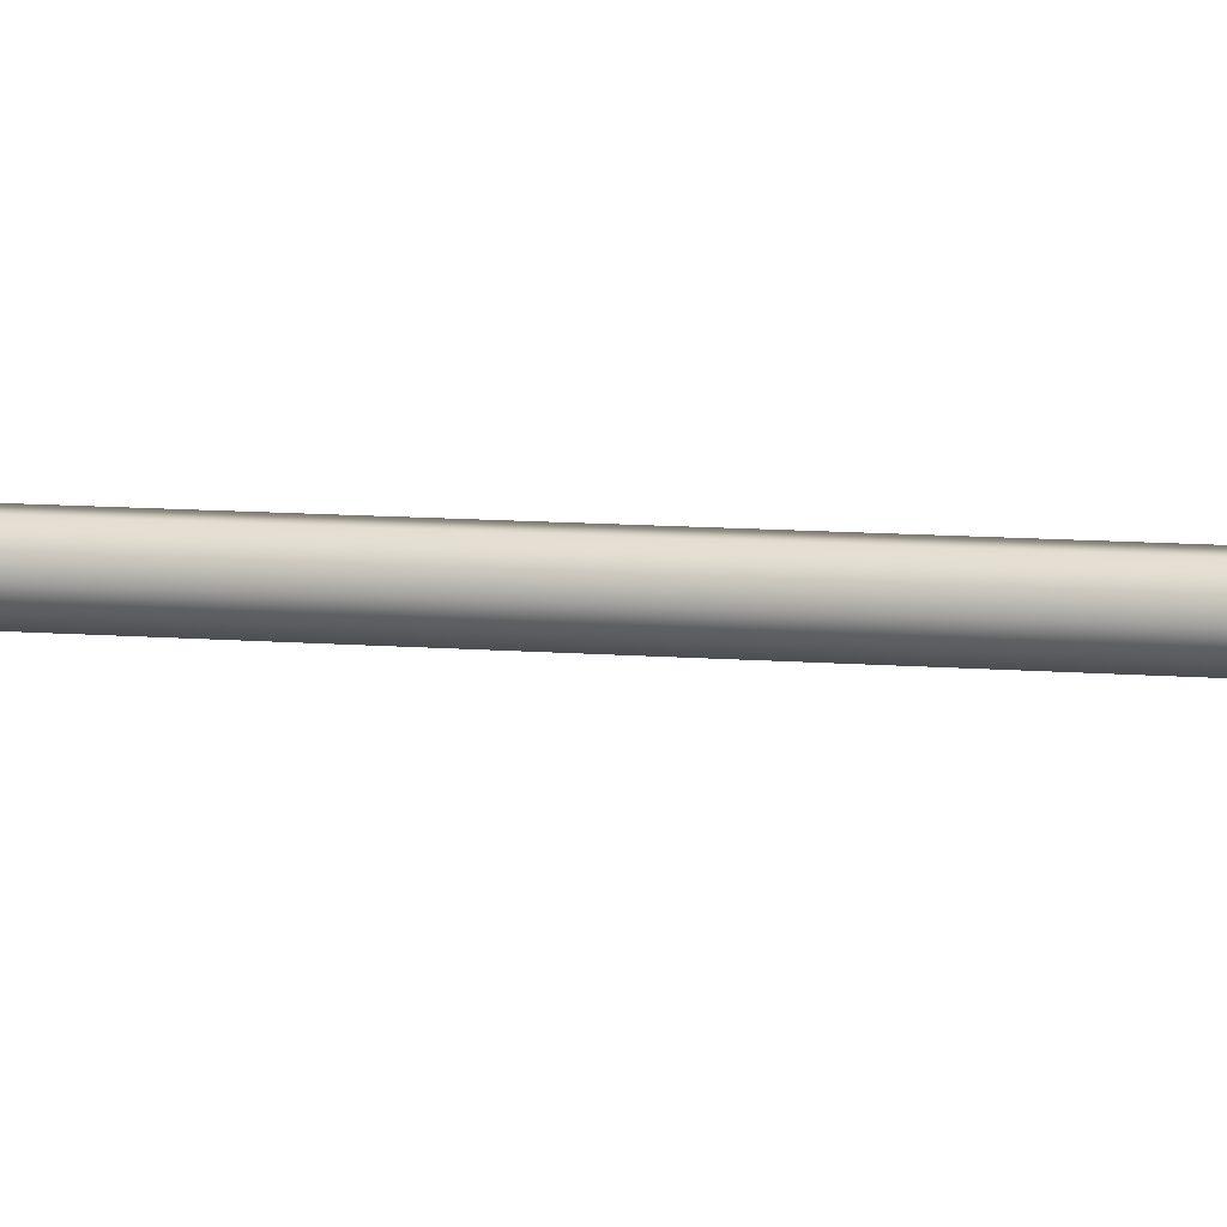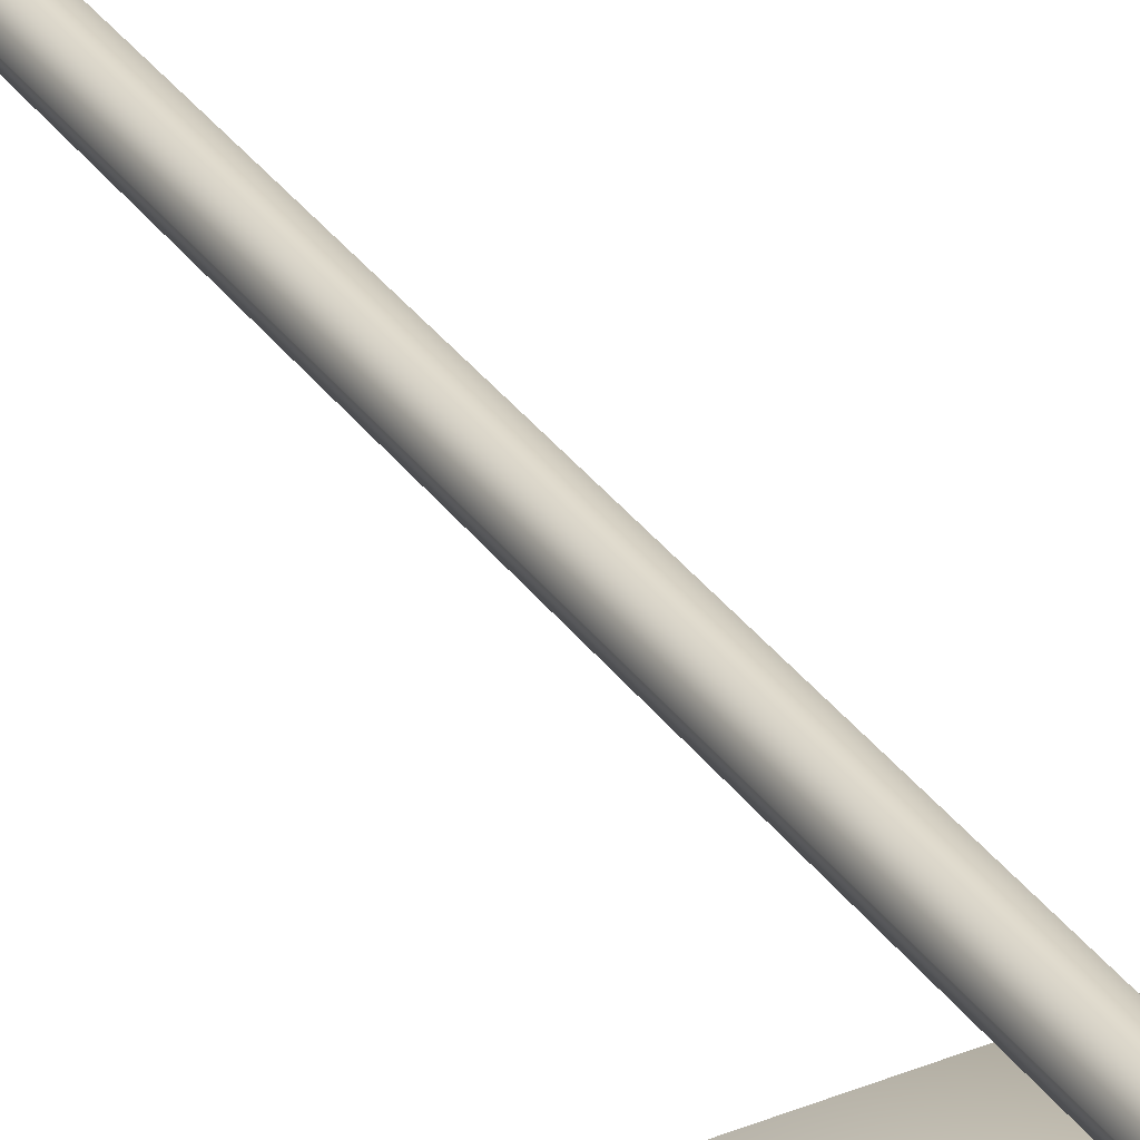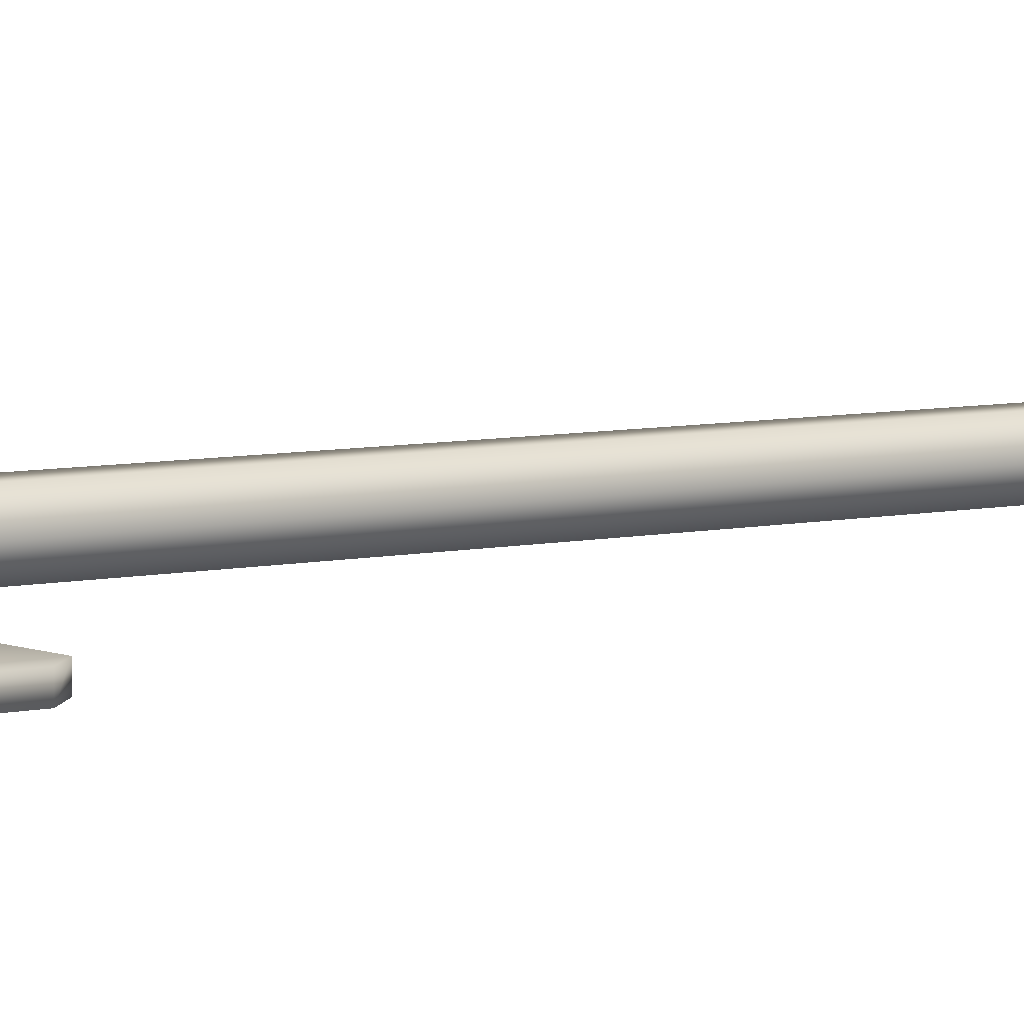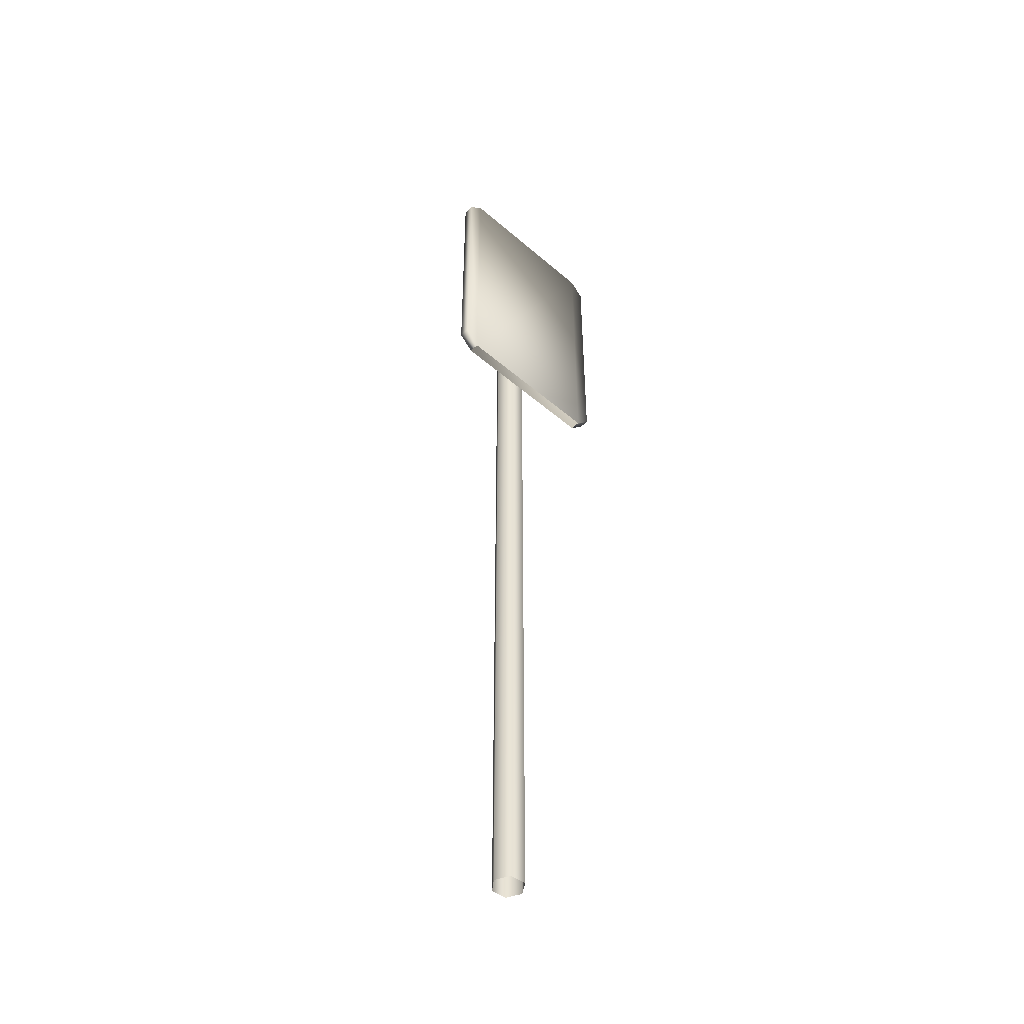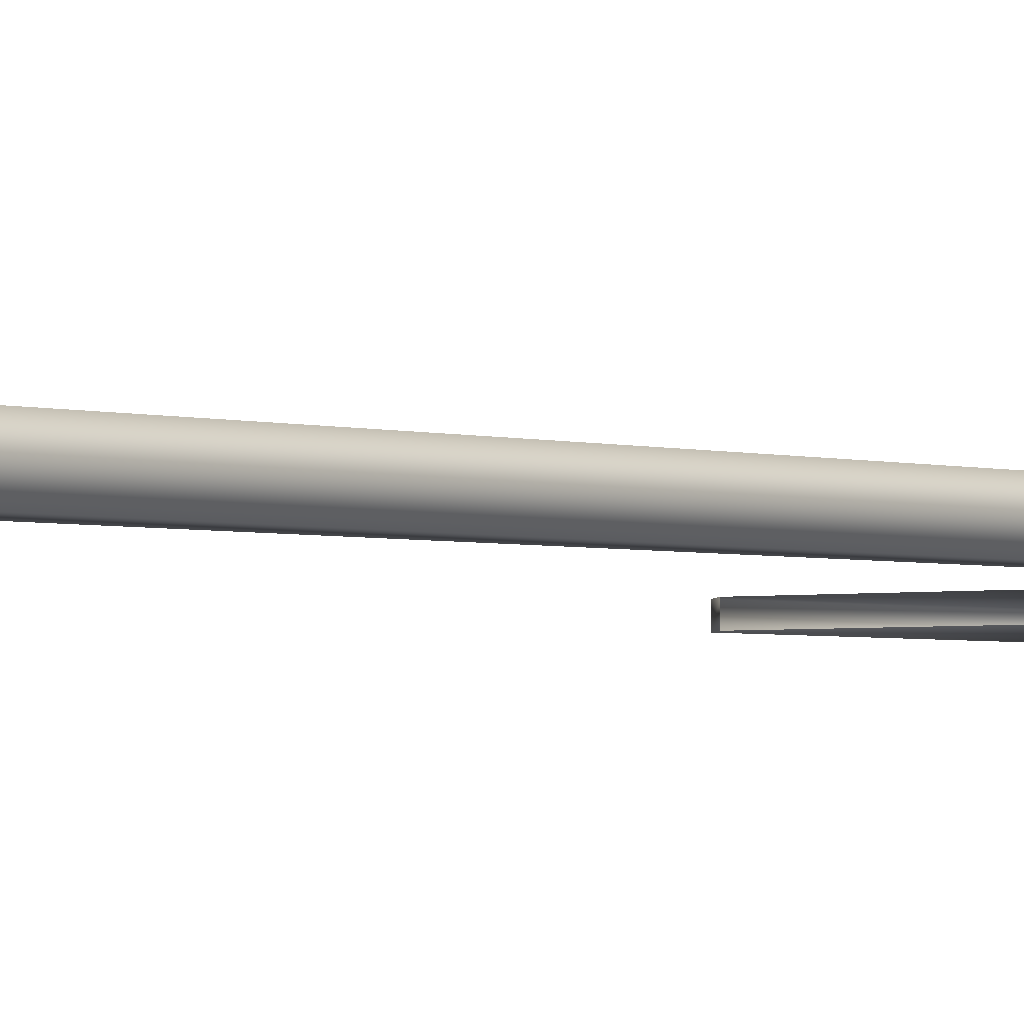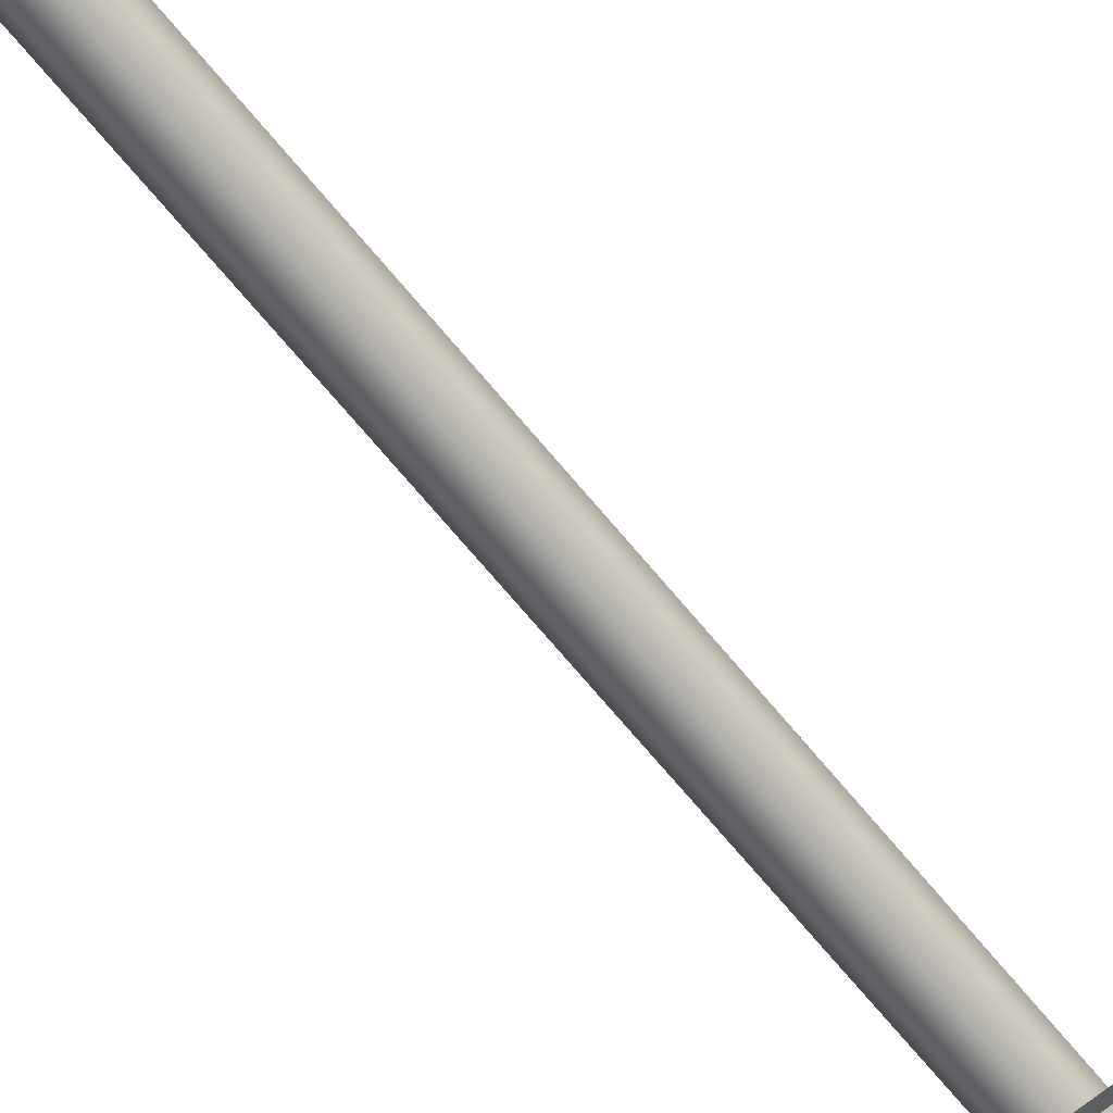
<metadata>
{"format":"obj","ext":"obj","renderer":"f3d","projection":"perspective","resolution":1024,"background":"white","views":[{"elev":7.9,"azim":-74.9,"up":"+Z"},{"elev":32.7,"azim":150.7,"up":"+Z"},{"elev":5.8,"azim":-127.1,"up":"+Z"},{"elev":-48.4,"azim":136.1,"up":"+Y"},{"elev":-2.4,"azim":39.4,"up":"+Z"},{"elev":-67.8,"azim":39.3,"up":"+Z"}]}
</metadata>
<code>
g febg_tropical_002_roadsign_02
v 0.05392 2.964 -0.004291
v 0.09792 1.963 0.09006
v 0.09792 2.964 0.09006
v 0.05392 1.963 -0.004291
v 0.09792 -1.073e-06 0.09006
v -0.04979 2.964 -0.01337
v 0.05392 -1.073e-06 -0.004291
v -0.04979 1.963 -0.01337
v -0.1095 2.964 0.07191
v -0.04979 -1.073e-06 -0.01337
v -0.1095 1.963 0.07191
v -0.0655 2.964 0.1663
v -0.1095 -1.073e-06 0.07191
v -0.0655 1.963 0.1663
v -0.0655 -1.073e-06 0.1663
v 0.05392 6.038 -0.004291
v 0.09792 5.389 0.09006
v 0.09791 6.038 0.09006
v 0.05392 5.389 -0.004291
v -0.04979 6.038 -0.01337
v 0.09792 4.995 0.09006
v -0.04979 5.389 -0.01337
v -0.1095 6.038 0.07191
v 0.05392 4.995 -0.004291
v 0.09792 2.964 0.09006
v 0.05392 2.964 -0.004291
v -0.04979 4.995 -0.01337
v -0.04979 2.964 -0.01337
v -0.1095 5.389 0.07191
v -0.0655 6.038 0.1663
v -0.0655 5.389 0.1663
v -0.1095 4.995 0.07191
v -0.1095 2.964 0.07191
v -0.0655 4.995 0.1663
v -0.0655 2.964 0.1663
v 0.09792 4.995 0.09006
v 0.09792 2.964 0.09006
v 0.03617 2.964 0.171
v 0.03617 4.995 0.171
v 0.09792 5.389 0.09006
v -0.0655 4.995 0.1663
v -0.0655 2.964 0.1663
v -0.0655 5.389 0.1663
v 0.03617 5.389 0.171
v 0.09791 6.038 0.09006
v -0.0655 6.038 0.1663
v 0.03617 6.038 0.171
v -0.1669 6.208 0.0681
v 0.05813 6.208 0.2198
v -0.09869 6.208 0.2145
v 0.1549 6.208 0.09625
v 0.0866 6.208 -0.05013
v -0.07431 6.208 -0.06421
v 0.1549 6.208 0.09625
v 0.1549 6.044 0.09625
v 0.05813 6.044 0.2198
v 0.05813 6.208 0.2198
v -0.09869 6.208 0.2145
v -0.09869 6.044 0.2145
v -0.09869 6.208 0.2145
v -0.09869 6.044 0.2145
v -0.1669 6.044 0.0681
v -0.1669 6.208 0.0681
v -0.07431 6.044 -0.06421
v -0.07431 6.208 -0.06421
v 0.0866 6.044 -0.05013
v 0.0866 6.208 -0.05013
v 0.1549 6.044 0.09625
v 0.1549 6.208 0.09625
v 0.6323 6.264 -0.1377
v 0.6323 4.575 -0.07061
v 0.6323 6.264 -0.07061
v 0.6323 4.575 -0.1377
v 0.5323 4.475 -0.1377
v 0.5323 4.475 -0.07061
v 0.5323 4.475 -0.1377
v 0.5323 6.364 -0.1377
v -0.5278 6.364 -0.1377
v -0.5278 4.476 -0.1377
v -0.6278 4.576 -0.1377
v -0.5278 6.364 -0.07061
v 0.5323 6.364 -0.07061
v 0.6323 6.264 -0.1377
v 0.6323 6.264 -0.07061
v -0.6278 6.264 -0.1377
v -0.6278 6.264 -0.07061
v -0.5278 6.364 -0.1377
v -0.5278 6.364 -0.07061
v -0.6278 4.576 -0.07061
v -0.5278 4.476 -0.07061
v -0.5278 4.476 -0.1377
v -0.6278 6.264 -0.07061
v -0.5278 4.476 -0.07061
v -0.6278 4.576 -0.07061
v -0.5278 6.364 -0.07061
v 0.5323 6.364 -0.07061
v 0.5323 4.475 -0.07061
v 0.6323 4.575 -0.07061
v 0.6323 6.264 -0.07061
v 0.09792 -1.073e-06 0.09006
v 0.03617 -1.073e-06 0.171
v 0.03617 1.963 0.171
v 0.09792 1.963 0.09006
v -0.0655 -1.073e-06 0.1663
v 0.09792 2.964 0.09006
v -0.0655 1.963 0.1663
v 0.03617 2.964 0.171
v -0.0655 2.964 0.1663
g febg_tropical_002_roadsign_02_0
f 3 2 1
f 2 4 1
f 4 2 5
f 1 4 6
f 7 4 5
f 4 8 6
f 8 4 7
f 6 8 9
f 10 8 7
f 8 11 9
f 11 8 10
f 9 11 12
f 13 11 10
f 11 14 12
f 14 11 13
f 15 14 13
f 18 17 16
f 17 19 16
f 16 19 20
f 17 21 19
f 19 22 20
f 20 22 23
f 21 24 19
f 19 24 22
f 21 25 24
f 25 26 24
f 24 26 27
f 24 27 22
f 26 28 27
f 22 29 23
f 22 27 29
f 30 23 29
f 31 30 29
f 27 28 32
f 27 32 29
f 29 32 31
f 28 33 32
f 32 34 31
f 32 33 34
f 33 35 34
f 38 37 36
f 39 38 36
f 39 36 40
f 38 39 41
f 42 38 41
f 41 39 43
f 44 39 40
f 39 44 43
f 44 40 45
f 43 44 46
f 47 44 45
f 44 47 46
f 50 49 48
f 49 51 48
f 48 51 52
f 53 48 52
f 56 55 54
f 57 56 54
f 56 57 58
f 59 56 58
f 62 61 60
f 63 62 60
f 64 62 63
f 65 64 63
f 66 64 65
f 67 66 65
f 68 66 67
f 69 68 67
f 72 71 70
f 71 73 70
f 74 73 71
f 75 74 71
f 73 76 70
f 76 77 70
f 77 76 78
f 76 79 78
f 78 79 80
f 78 81 77
f 81 82 77
f 77 82 83
f 82 84 83
f 85 78 80
f 86 85 80
f 85 86 87
f 86 88 87
f 89 86 80
f 90 89 80
f 91 90 80
f 94 93 92
f 93 95 92
f 95 93 96
f 93 97 96
f 96 97 98
f 99 96 98
f 102 101 100
f 103 102 100
f 101 102 104
f 102 103 105
f 102 106 104
f 107 102 105
f 106 102 108
f 102 107 108

</code>
